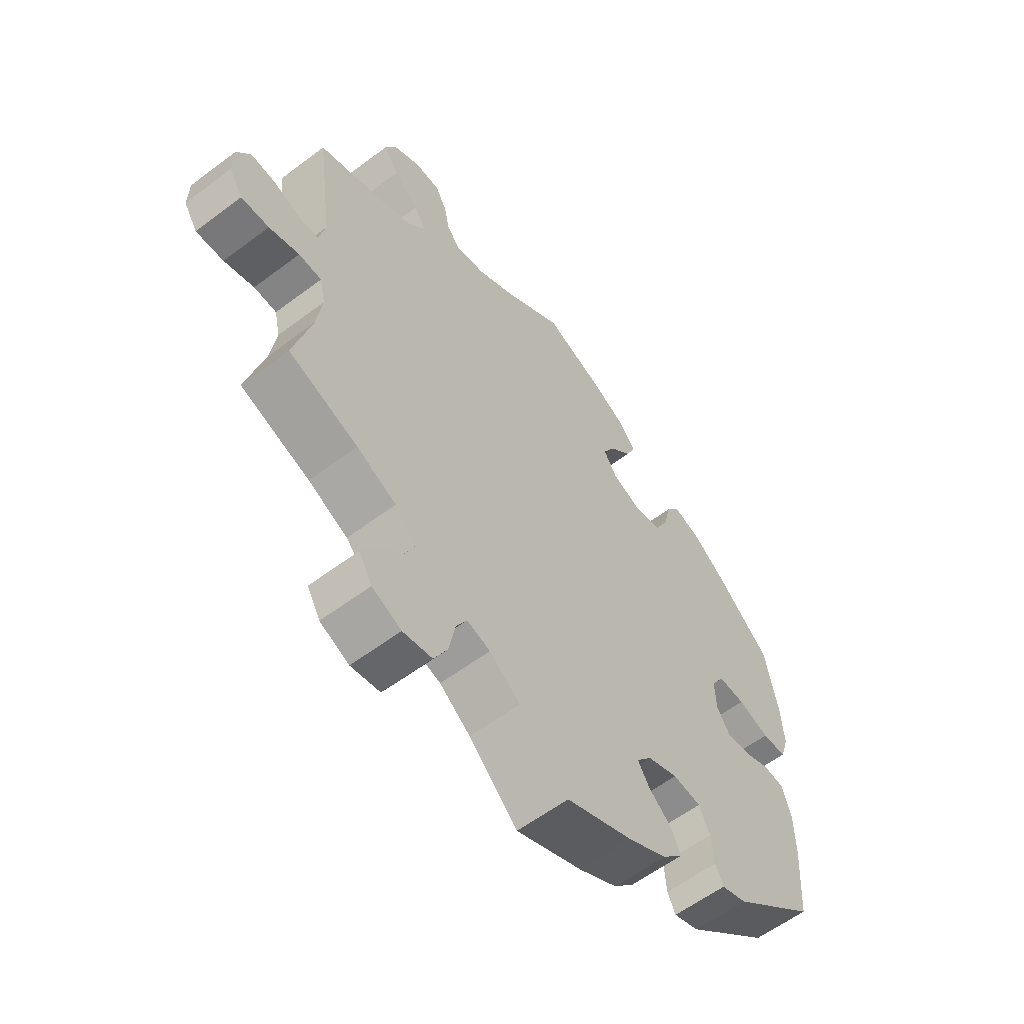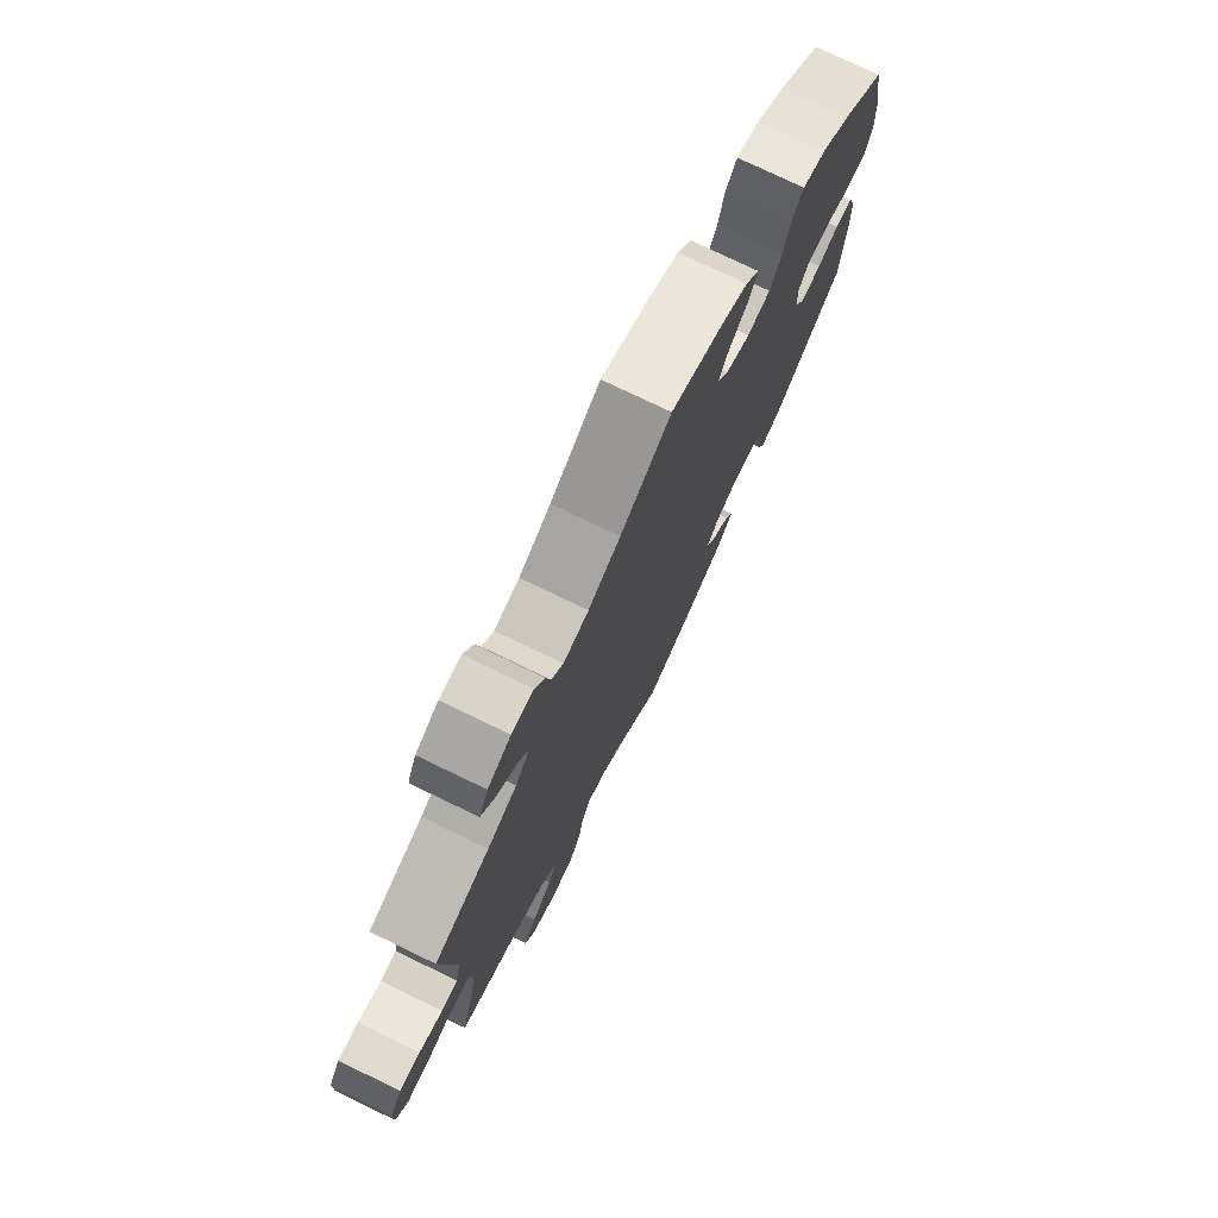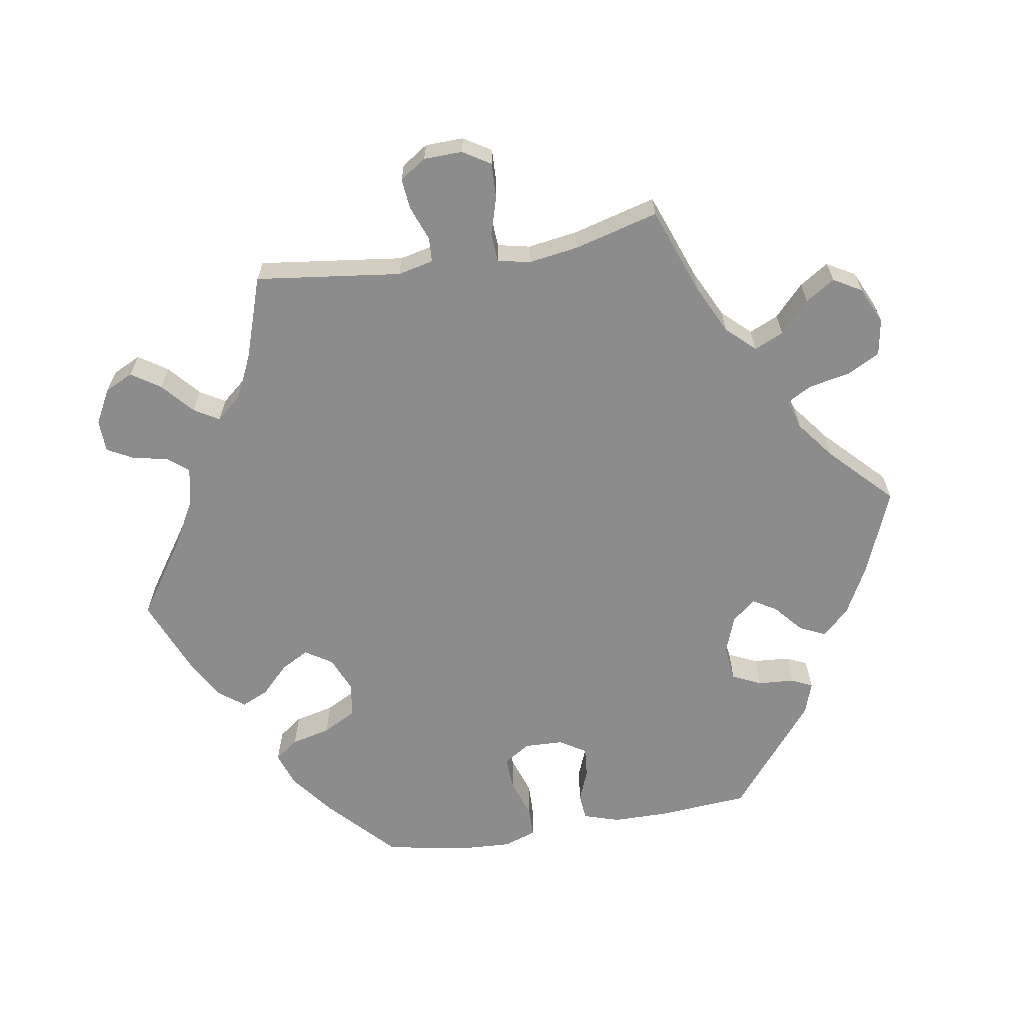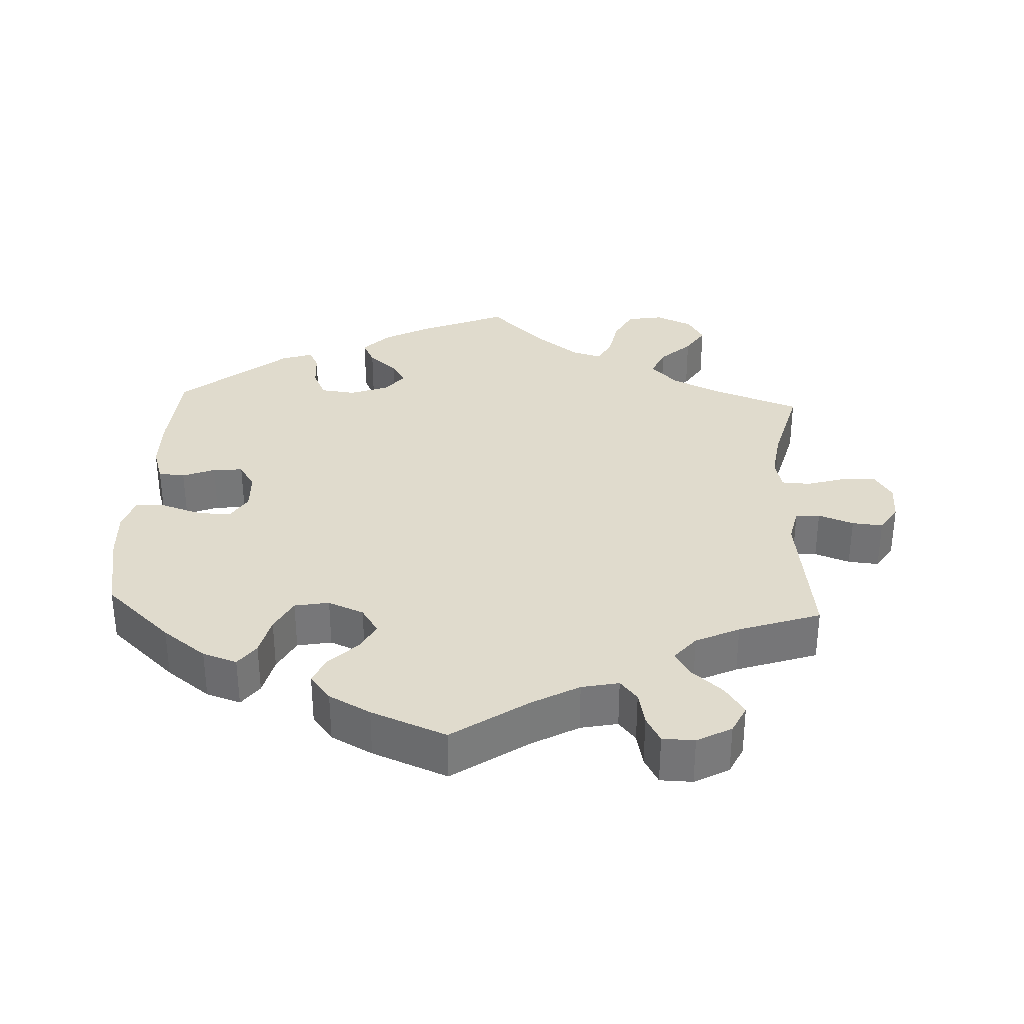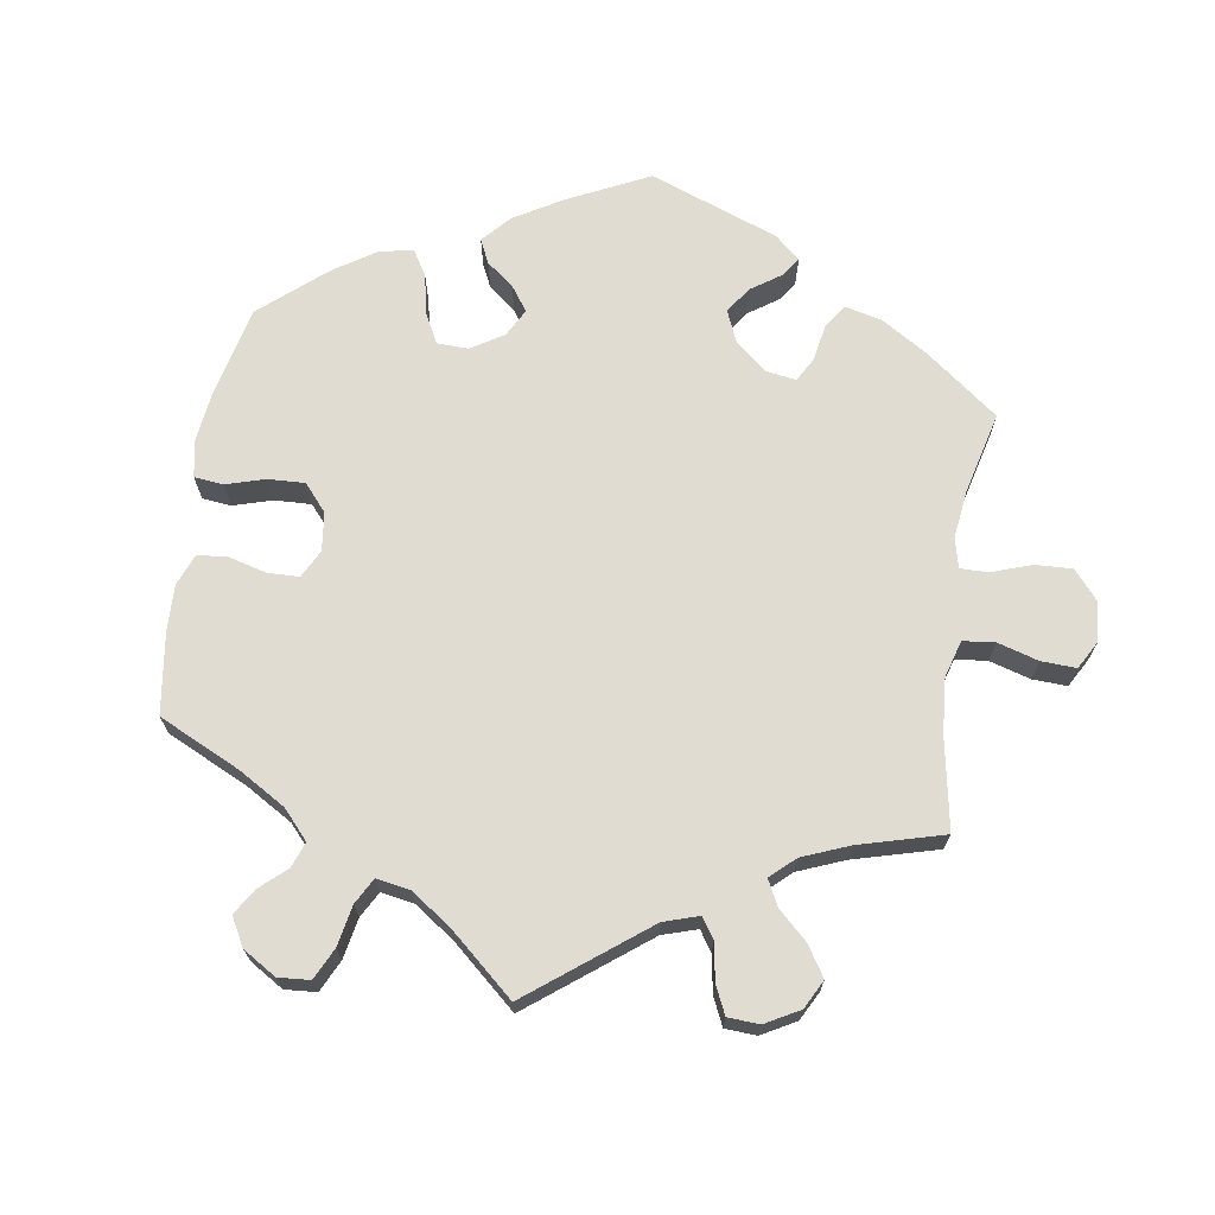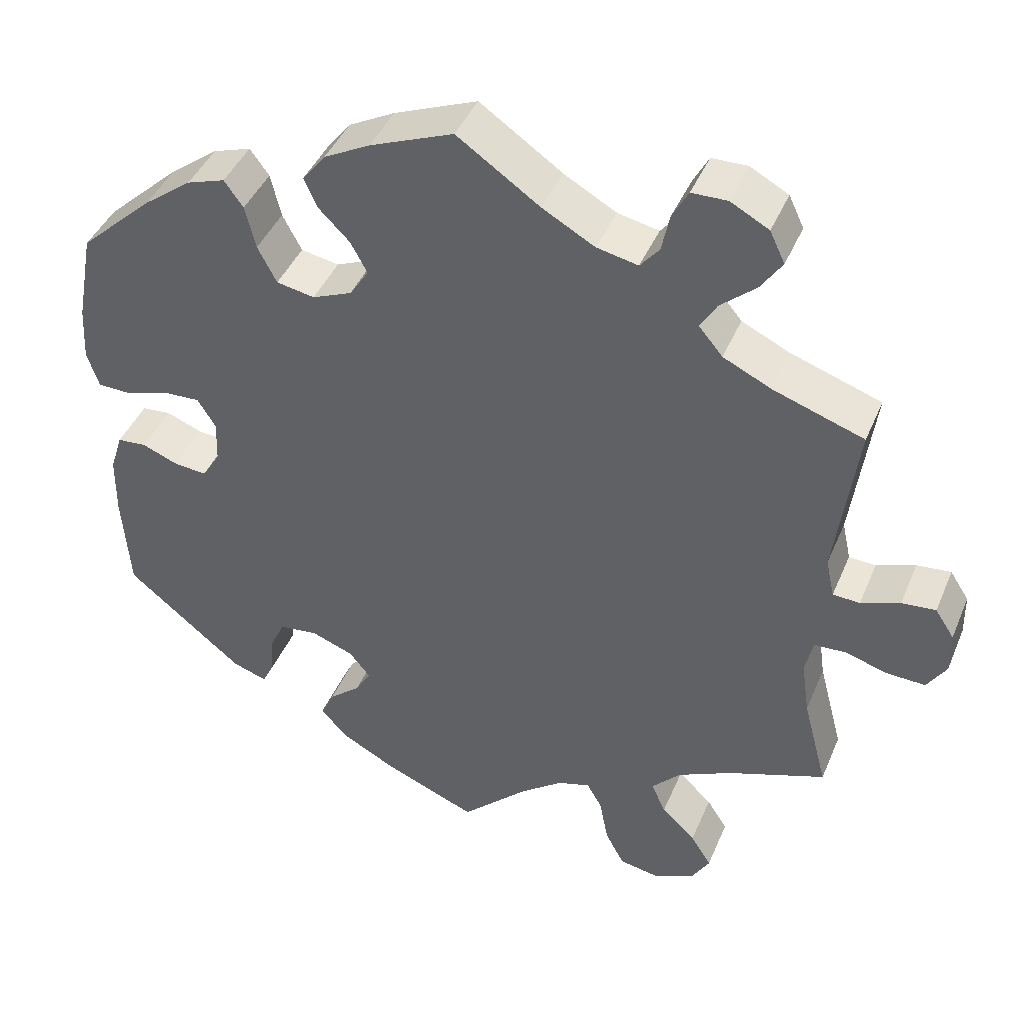
<metadata>
{"format":"obj","ext":"obj","renderer":"f3d","projection":"perspective","resolution":1024,"background":"white","views":[{"elev":-59.3,"azim":127.7,"up":"+Z"},{"elev":76.1,"azim":115.8,"up":"+Z"},{"elev":-64.2,"azim":99.7,"up":"+Y"},{"elev":33.2,"azim":2.8,"up":"+Y"},{"elev":69.2,"azim":68.8,"up":"+Y"},{"elev":42.9,"azim":21.8,"up":"+Z"}]}
</metadata>
<code>
v 0.474 0.07 0.087
v 0.485 0.07 0.037
v 0.519 0.07 0.035
v 0.568 0.07 0.053
v 0.611 0.07 0.057
v 0.635 0.07 0.02
v 0.636 0.07 -0.034
v 0.612 0.07 -0.072
v 0.563 0.07 -0.07
v 0.51 0.07 -0.054
v 0.47 0.07 -0.056
v 0.46 0.07 -0.101
v 0.47 0.07 -0.171
v 0.501 0.07 -0.289
v 0.379 0.07 -0.333
v 0.31 0.07 -0.366
v 0.273 0.07 -0.405
v 0.291 0.07 -0.446
v 0.334 0.07 -0.487
v 0.36 0.07 -0.528
v 0.337 0.07 -0.567
v 0.286 0.07 -0.59
v 0.235 0.07 -0.581
v 0.211 0.07 -0.535
v 0.2 0.07 -0.477
v 0.181 0.07 -0.443
v 0.14 0.07 -0.455
v 0.086 0.07 -0.496
v 0.001 0.07 -0.578
v -0.117 0.07 -0.529
v -0.184 0.07 -0.493
v -0.22 0.07 -0.455
v -0.203 0.07 -0.419
v -0.163 0.07 -0.385
v -0.143 0.07 -0.352
v -0.17 0.07 -0.319
v -0.223 0.07 -0.299
v -0.272 0.07 -0.305
v -0.291 0.07 -0.345
v -0.295 0.07 -0.396
v -0.309 0.07 -0.425
v -0.353 0.07 -0.41
v -0.501 0.07 -0.288
v -0.51 0.07 -0.161
v -0.509 0.07 -0.084
v -0.493 0.07 -0.034
v -0.456 0.07 -0.031
v -0.411 0.07 -0.049
v -0.369 0.07 -0.053
v -0.346 0.07 -0.016
v -0.344 0.07 0.038
v -0.367 0.07 0.075
v -0.414 0.07 0.073
v -0.469 0.07 0.055
v -0.511 0.07 0.056
v -0.526 0.07 0.102
v -0.522 0.07 0.172
v -0.5 0.07 0.289
v -0.407 0.07 0.375
v -0.346 0.07 0.421
v -0.298 0.07 0.437
v -0.274 0.07 0.404
v -0.261 0.07 0.349
v -0.237 0.07 0.303
v -0.189 0.07 0.294
v -0.139 0.07 0.315
v -0.115 0.07 0.352
v -0.136 0.07 0.391
v -0.175 0.07 0.43
v -0.192 0.07 0.468
v -0.163 0.07 0.505
v -0.105 0.07 0.536
v 0 0.07 0.578
v 0.104 0.07 0.506
v 0.17 0.07 0.469
v 0.222 0.07 0.458
v 0.246 0.07 0.487
v 0.256 0.07 0.535
v 0.276 0.07 0.572
v 0.321 0.07 0.573
v 0.369 0.07 0.547
v 0.388 0.07 0.507
v 0.361 0.07 0.467
v 0.317 0.07 0.429
v 0.296 0.07 0.394
v 0.326 0.07 0.358
v 0.387 0.07 0.329
v 0.501 0.07 0.29
v 0.474 0 0.087
v 0.485 0 0.037
v 0.519 0 0.035
v 0.568 0 0.053
v 0.611 0 0.057
v 0.635 0 0.02
v 0.636 0 -0.034
v 0.612 0 -0.072
v 0.563 0 -0.07
v 0.51 0 -0.054
v 0.47 0 -0.056
v 0.46 0 -0.101
v 0.47 0 -0.171
v 0.501 0 -0.289
v 0.379 0 -0.333
v 0.31 0 -0.366
v 0.273 0 -0.405
v 0.291 0 -0.446
v 0.334 0 -0.487
v 0.36 0 -0.528
v 0.337 0 -0.567
v 0.286 0 -0.59
v 0.235 0 -0.581
v 0.211 0 -0.535
v 0.2 0 -0.477
v 0.181 0 -0.443
v 0.14 0 -0.455
v 0.086 0 -0.496
v 0.001 0 -0.578
v -0.117 0 -0.529
v -0.184 0 -0.493
v -0.22 0 -0.455
v -0.203 0 -0.419
v -0.163 0 -0.385
v -0.143 0 -0.352
v -0.17 0 -0.319
v -0.223 0 -0.299
v -0.272 0 -0.305
v -0.291 0 -0.345
v -0.295 0 -0.396
v -0.309 0 -0.425
v -0.353 0 -0.41
v -0.501 0 -0.288
v -0.51 0 -0.161
v -0.509 0 -0.084
v -0.493 0 -0.034
v -0.456 0 -0.031
v -0.411 0 -0.049
v -0.369 0 -0.053
v -0.346 0 -0.016
v -0.344 0 0.038
v -0.367 0 0.075
v -0.414 0 0.073
v -0.469 0 0.055
v -0.511 0 0.056
v -0.526 0 0.102
v -0.522 0 0.172
v -0.5 0 0.289
v -0.407 0 0.375
v -0.346 0 0.421
v -0.298 0 0.437
v -0.274 0 0.404
v -0.261 0 0.349
v -0.237 0 0.303
v -0.189 0 0.294
v -0.139 0 0.315
v -0.115 0 0.352
v -0.136 0 0.391
v -0.175 0 0.43
v -0.192 0 0.468
v -0.163 0 0.505
v -0.105 0 0.536
v 0 0 0.578
v 0.104 0 0.506
v 0.17 0 0.469
v 0.222 0 0.458
v 0.246 0 0.487
v 0.256 0 0.535
v 0.276 0 0.572
v 0.321 0 0.573
v 0.369 0 0.547
v 0.388 0 0.507
v 0.361 0 0.467
v 0.317 0 0.429
v 0.296 0 0.394
v 0.326 0 0.358
v 0.387 0 0.329
v 0.501 0 0.29
f 87 88 1
f 86 87 1 2
f 85 86 2
f 81 82 83 84
f 81 84 85
f 80 81 85
f 77 78 79 80
f 76 77 80 85
f 75 76 85 2
f 71 72 73 74
f 71 74 75 2
f 68 69 70 71
f 67 68 71 2
f 60 61 62 63
f 60 63 64
f 59 60 64
f 58 59 64
f 57 58 64 65
f 53 54 55 56
f 52 53 56 57
f 45 46 47 48
f 45 48 49
f 44 45 49
f 43 44 49
f 42 43 49 50
f 39 40 41 42
f 38 39 42 50
f 31 32 33 34
f 31 34 35
f 28 29 30 31
f 27 28 31 35
f 26 27 35 36
f 22 23 24 25
f 22 25 26
f 21 22 26
f 18 19 20 21
f 17 18 21 26
f 16 17 26 36
f 13 14 15
f 12 13 15 16
f 11 12 16 36
f 7 8 9 10
f 7 10 11
f 6 7 11
f 3 4 5 6
f 2 3 6 11
f 66 67 2 11
f 52 57 65
f 51 52 65 66
f 37 38 50 51
f 37 51 66
f 11 36 37 66
f 89 176 175
f 90 89 175 174
f 90 174 173
f 172 171 170 169
f 173 172 169
f 173 169 168
f 168 167 166 165
f 173 168 165 164
f 90 173 164 163
f 162 161 160 159
f 90 163 162 159
f 159 158 157 156
f 90 159 156 155
f 151 150 149 148
f 152 151 148
f 152 148 147
f 152 147 146
f 153 152 146 145
f 144 143 142 141
f 145 144 141 140
f 136 135 134 133
f 137 136 133
f 137 133 132
f 137 132 131
f 138 137 131 130
f 130 129 128 127
f 138 130 127 126
f 122 121 120 119
f 123 122 119
f 119 118 117 116
f 123 119 116 115
f 124 123 115 114
f 113 112 111 110
f 114 113 110
f 114 110 109
f 109 108 107 106
f 114 109 106 105
f 124 114 105 104
f 103 102 101
f 104 103 101 100
f 124 104 100 99
f 98 97 96 95
f 99 98 95
f 99 95 94
f 94 93 92 91
f 99 94 91 90
f 99 90 155 154
f 153 145 140
f 154 153 140 139
f 139 138 126 125
f 154 139 125
f 154 125 124 99
f 1 89 90 2
f 2 90 91 3
f 3 91 92 4
f 4 92 93 5
f 5 93 94 6
f 6 94 95 7
f 7 95 96 8
f 8 96 97 9
f 9 97 98 10
f 10 98 99 11
f 11 99 100 12
f 12 100 101 13
f 13 101 102 14
f 14 102 103 15
f 15 103 104 16
f 16 104 105 17
f 17 105 106 18
f 18 106 107 19
f 19 107 108 20
f 20 108 109 21
f 21 109 110 22
f 22 110 111 23
f 23 111 112 24
f 24 112 113 25
f 25 113 114 26
f 26 114 115 27
f 27 115 116 28
f 28 116 117 29
f 29 117 118 30
f 30 118 119 31
f 31 119 120 32
f 32 120 121 33
f 33 121 122 34
f 34 122 123 35
f 35 123 124 36
f 36 124 125 37
f 37 125 126 38
f 38 126 127 39
f 39 127 128 40
f 40 128 129 41
f 41 129 130 42
f 42 130 131 43
f 43 131 132 44
f 44 132 133 45
f 45 133 134 46
f 46 134 135 47
f 47 135 136 48
f 48 136 137 49
f 49 137 138 50
f 50 138 139 51
f 51 139 140 52
f 52 140 141 53
f 53 141 142 54
f 54 142 143 55
f 55 143 144 56
f 56 144 145 57
f 57 145 146 58
f 58 146 147 59
f 59 147 148 60
f 60 148 149 61
f 61 149 150 62
f 62 150 151 63
f 63 151 152 64
f 64 152 153 65
f 65 153 154 66
f 66 154 155 67
f 67 155 156 68
f 68 156 157 69
f 69 157 158 70
f 70 158 159 71
f 71 159 160 72
f 72 160 161 73
f 73 161 162 74
f 74 162 163 75
f 75 163 164 76
f 76 164 165 77
f 77 165 166 78
f 78 166 167 79
f 79 167 168 80
f 80 168 169 81
f 81 169 170 82
f 82 170 171 83
f 83 171 172 84
f 84 172 173 85
f 85 173 174 86
f 86 174 175 87
f 87 175 176 88
f 88 176 89 1

</code>
